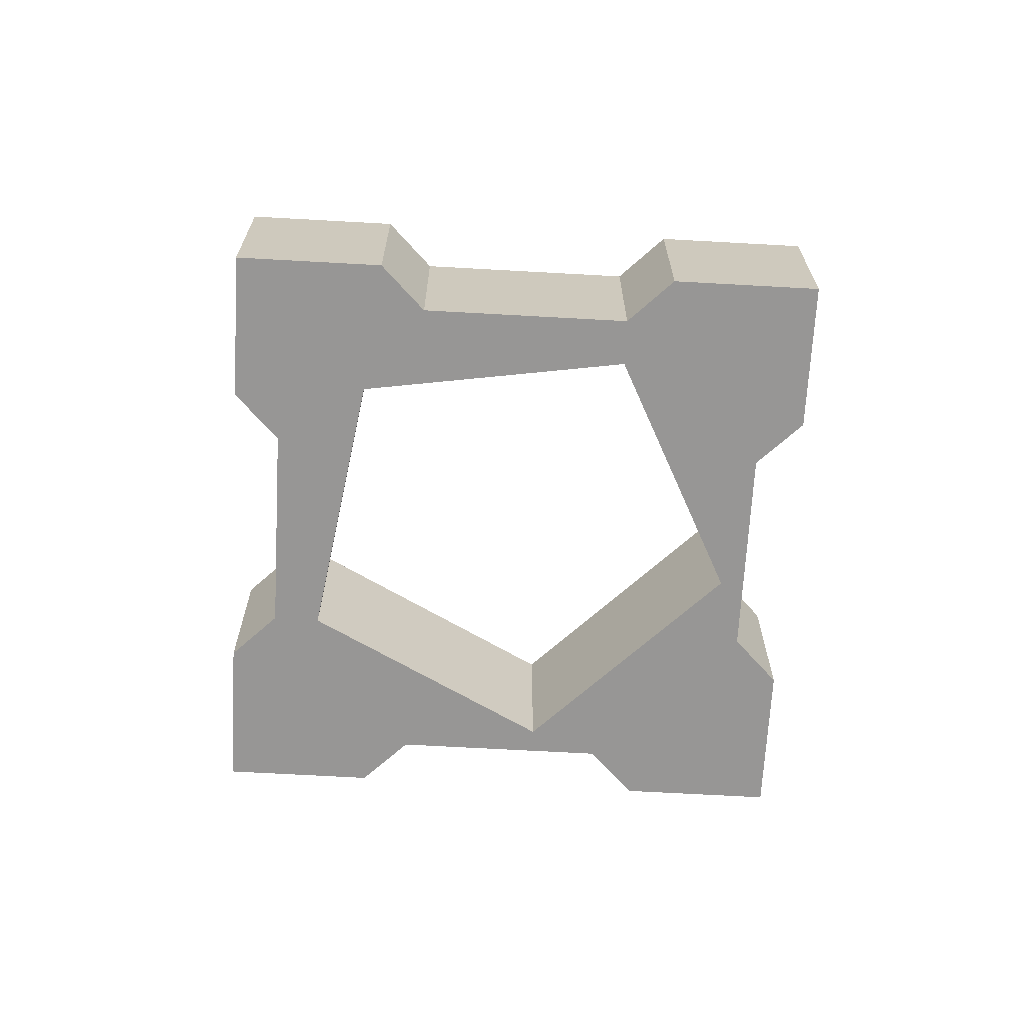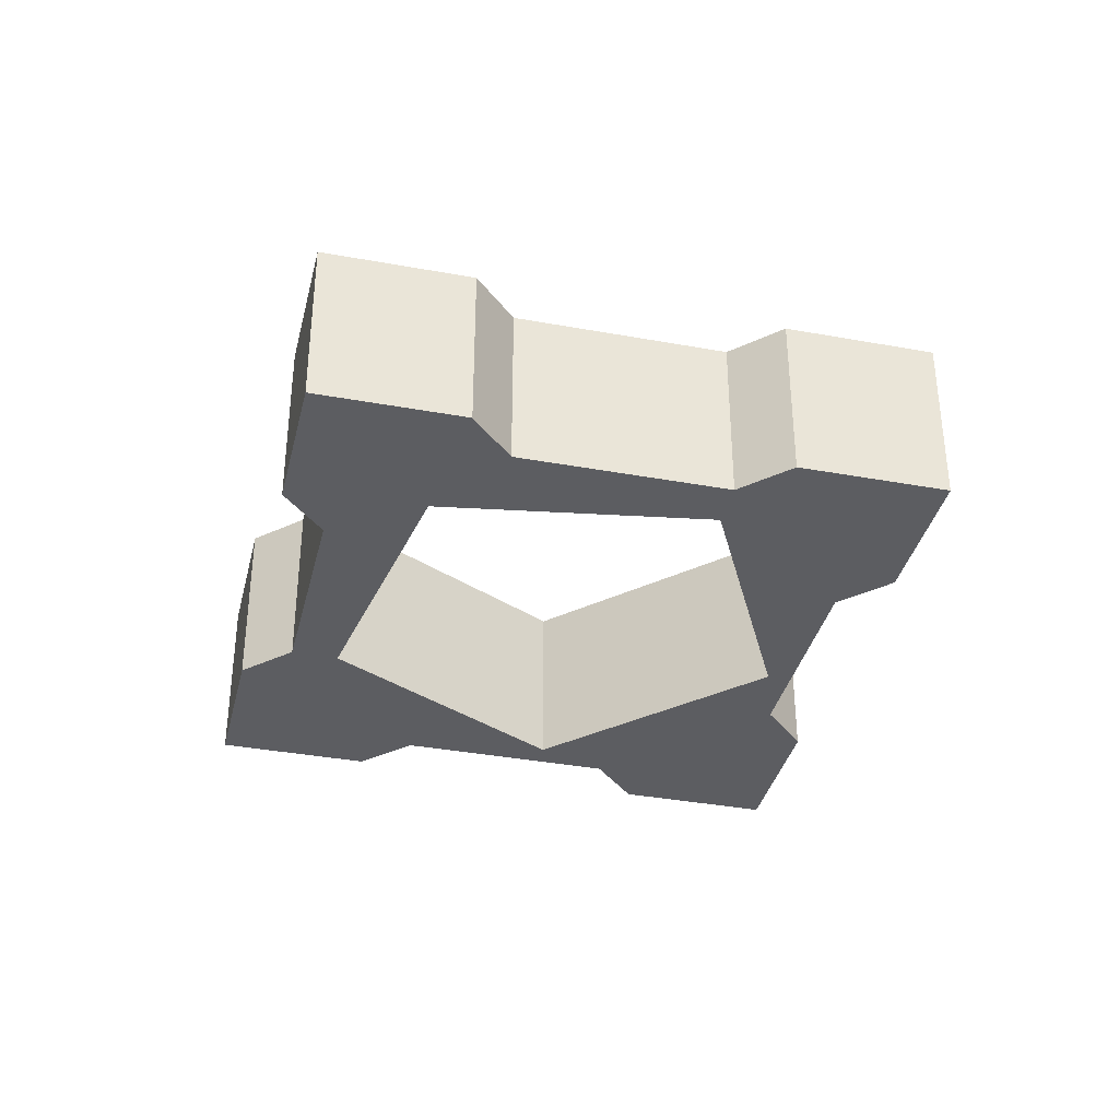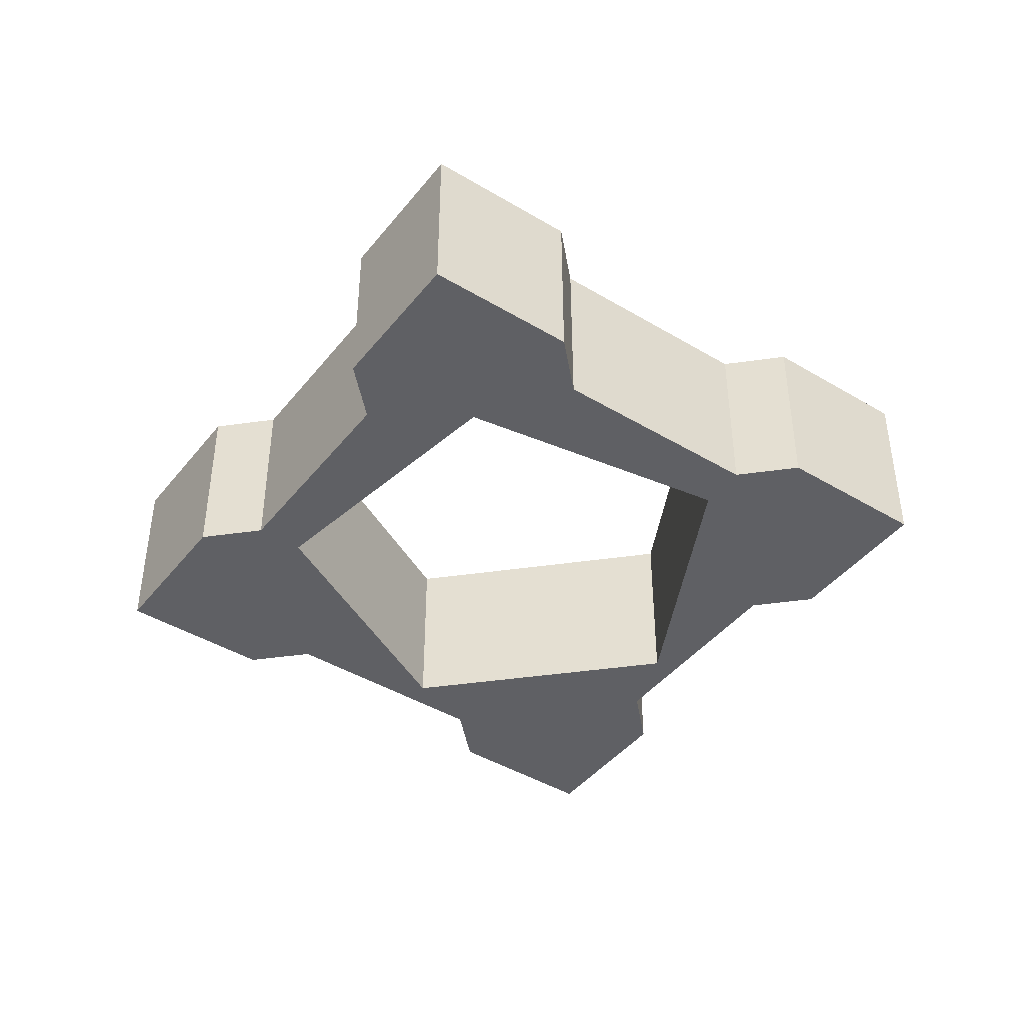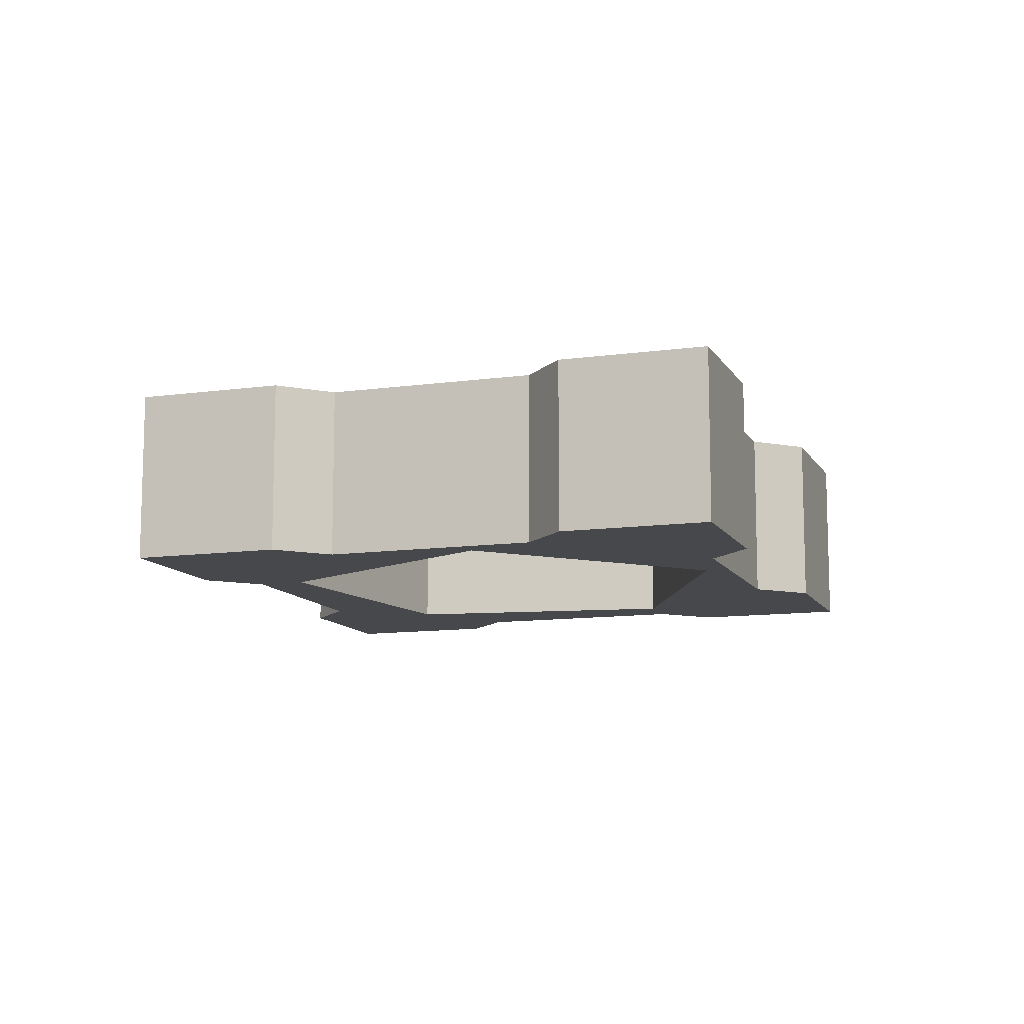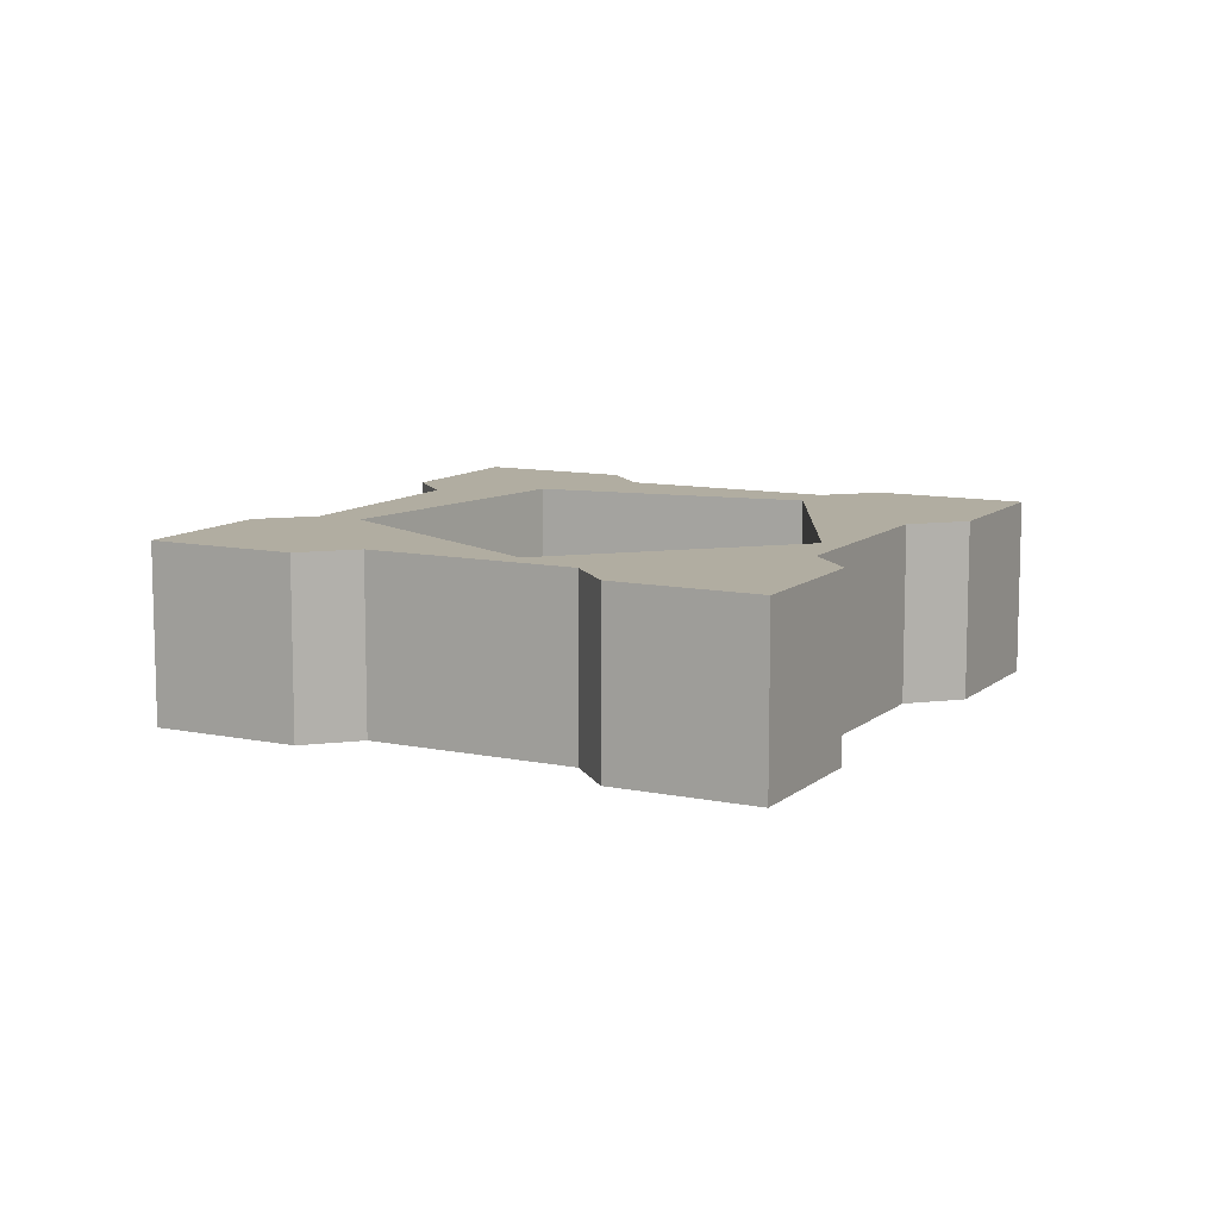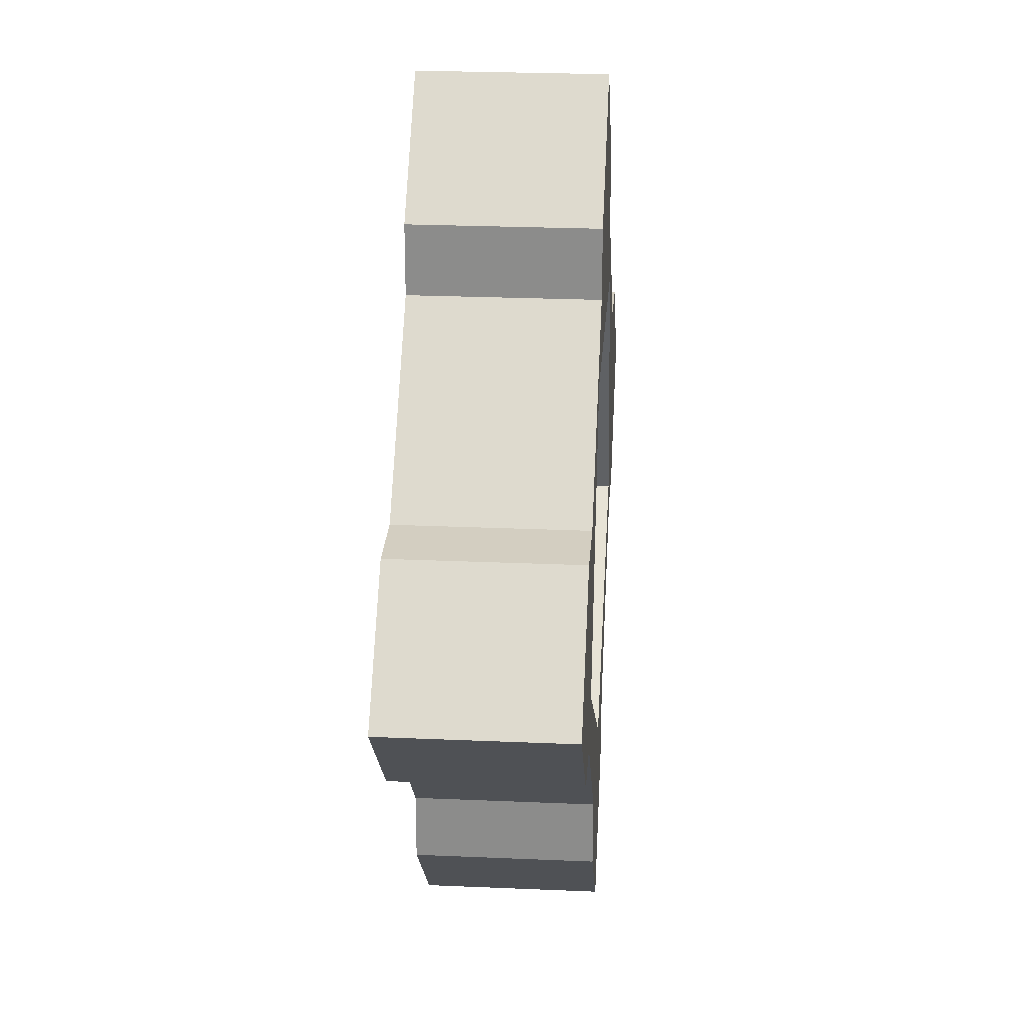
<metadata>
{"format":"obj","ext":"obj","renderer":"f3d","projection":"perspective","resolution":1024,"background":"white","views":[{"elev":-67.8,"azim":-138.2,"up":"+Y"},{"elev":-36.4,"azim":-148.4,"up":"+Y"},{"elev":-43.3,"azim":-170.4,"up":"+Y"},{"elev":-11.2,"azim":-26.0,"up":"+Y"},{"elev":10.3,"azim":-17.1,"up":"+Y"},{"elev":25.3,"azim":94.0,"up":"+Z"}]}
</metadata>
<code>
g Mesh1 Difference Model
v -6.123e-17 0.2 0.5
v -0.1243 0.2 0.3
v -0.1243 0.2 0.3757
f 1 2 3
v 0.1616 0.2 0.2225
f 4 2 1
v -0.1616 0.2 0.2225
f 5 2 4
v -0.3 0.2 0.1243
f 5 6 2
v -0.3 0.2 -0.1243
f 7 6 5
v -0.3757 0.2 -0.1243
f 8 6 7
v -0.3757 0.2 0.1243
f 8 9 6
v -0.5 0.2 -3.062e-17
f 9 8 10
v -0.3757 0 -0.1243
v -0.5 0 -3.062e-17
f 11 12 10 8
v -0.3757 0 0.1243
f 11 13 12
v -0.3 0 -0.1243
f 13 11 14
f 14 11 8 7
v -0.1243 0 -0.3
v -0.1243 0.2 -0.3
f 15 14 7 16
v -0.2615 0 -0.08498
f 17 14 15
v -0.3 0 0.1243
f 18 14 17
f 13 14 18
f 13 18 6 9
v -0.1243 0 0.3
f 18 19 2 6
v -0.1616 0 0.2225
f 18 20 19
f 20 18 17
v -0.2615 0.2 -0.08498
f 5 20 17 21
v 0.1616 0 0.2225
f 4 22 20 5
v 0.2615 0.2 -0.08498
v 0.2615 0 -0.08498
f 22 4 23 24
v 0.3 0.2 0.1243
f 4 25 23
v 0.1243 0.2 0.3
f 4 26 25
f 4 1 26
v 0.1243 0.2 0.3757
f 26 1 27
v -6.123e-17 0 0.5
v 0.1243 0 0.3757
f 28 29 27 1
v 0.1243 0 0.3
f 29 28 30
f 28 22 30
f 19 22 28
f 19 20 22
v -0.1243 0 0.3757
f 28 31 19
f 31 28 1 3
f 19 31 3 2
v 0.3 0 0.1243
f 30 22 32
f 32 22 24
v 0.3 0 -0.1243
f 24 33 32
v 0.1243 0 -0.3
f 24 34 33
v 2.466e-16 0 -0.275
f 35 34 24
v 0.1243 0 -0.3757
f 35 36 34
v 0 0 -0.5
f 35 37 36
f 35 15 37
f 17 15 35
v -6.116e-16 0.2 -0.275
f 21 17 35 38
f 24 23 38 35
v 0.1243 0.2 -0.3
f 39 38 23
v 0 0.2 -0.5
f 40 38 39
v -0.1243 0.2 -0.3757
f 41 38 40
f 16 38 41
f 16 21 38
f 21 16 7
f 7 5 21
v -0.1243 0 -0.3757
f 42 15 16 41
f 37 15 42
f 37 42 41 40
v 0.1243 0.2 -0.3757
f 36 37 40 43
f 43 40 39
f 34 36 43 39
v 0.3 0.2 -0.1243
f 33 34 39 44
f 39 23 44
f 44 23 25
v 0.3757 0.2 0.1243
f 44 25 45
v 0.3757 0 0.1243
f 32 46 45 25
f 32 33 46
v 0.3757 0 -0.1243
f 46 33 47
v 0.3757 0.2 -0.1243
f 47 33 44 48
f 44 45 48
v 0.5 0.2 9.185e-17
f 48 45 49
v 0.5 0 9.185e-17
f 46 50 49 45
f 46 47 50
f 50 47 48 49
f 30 32 25 26
f 29 30 26 27
f 12 13 9 10

</code>
